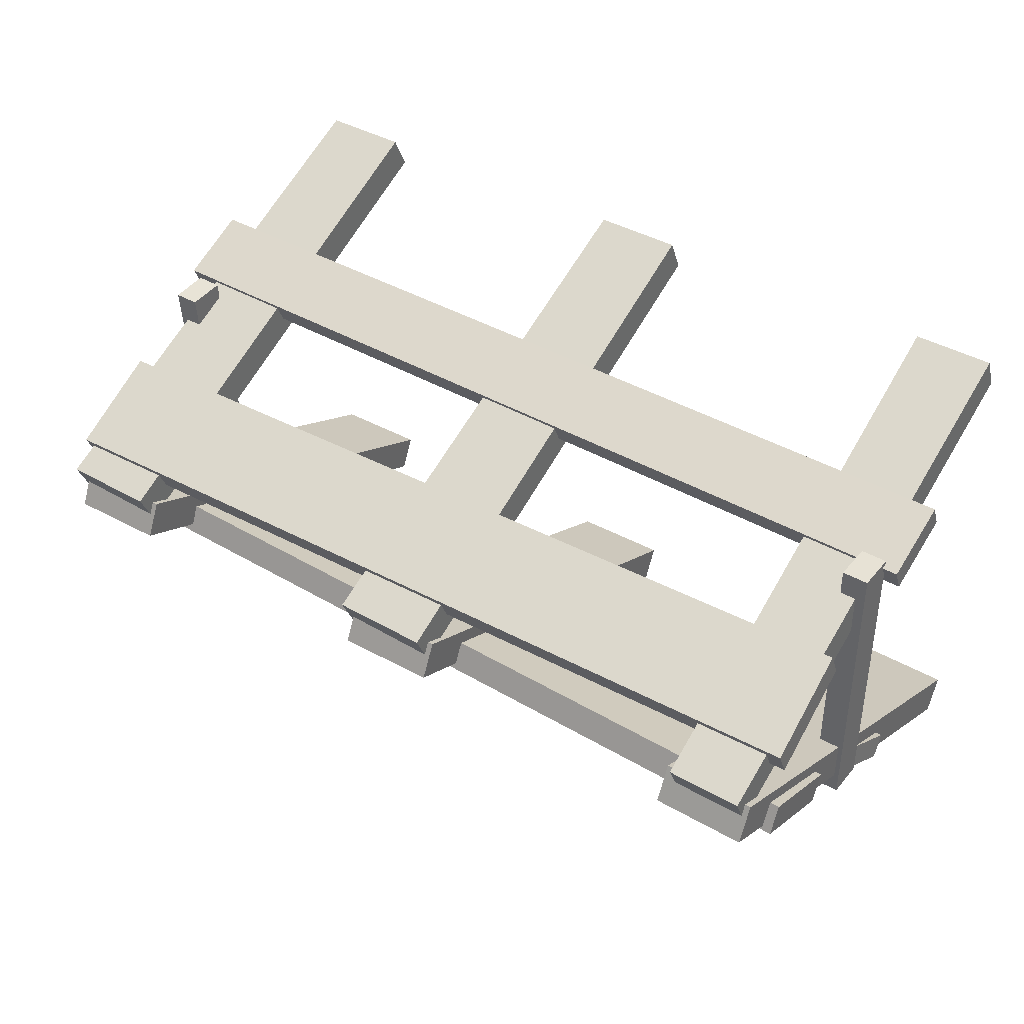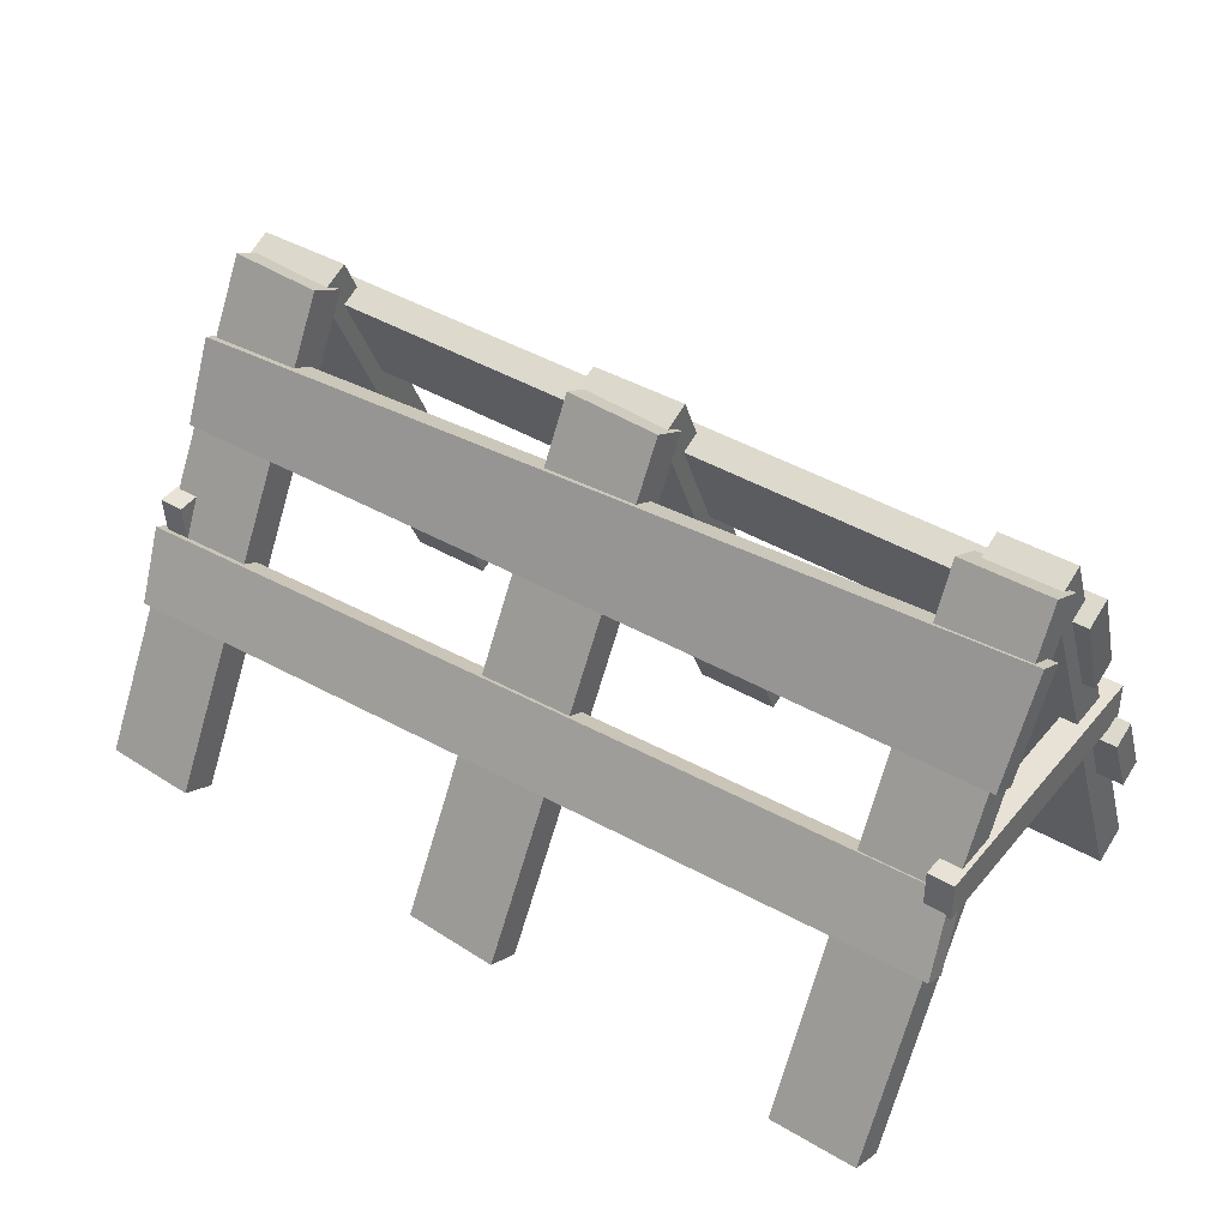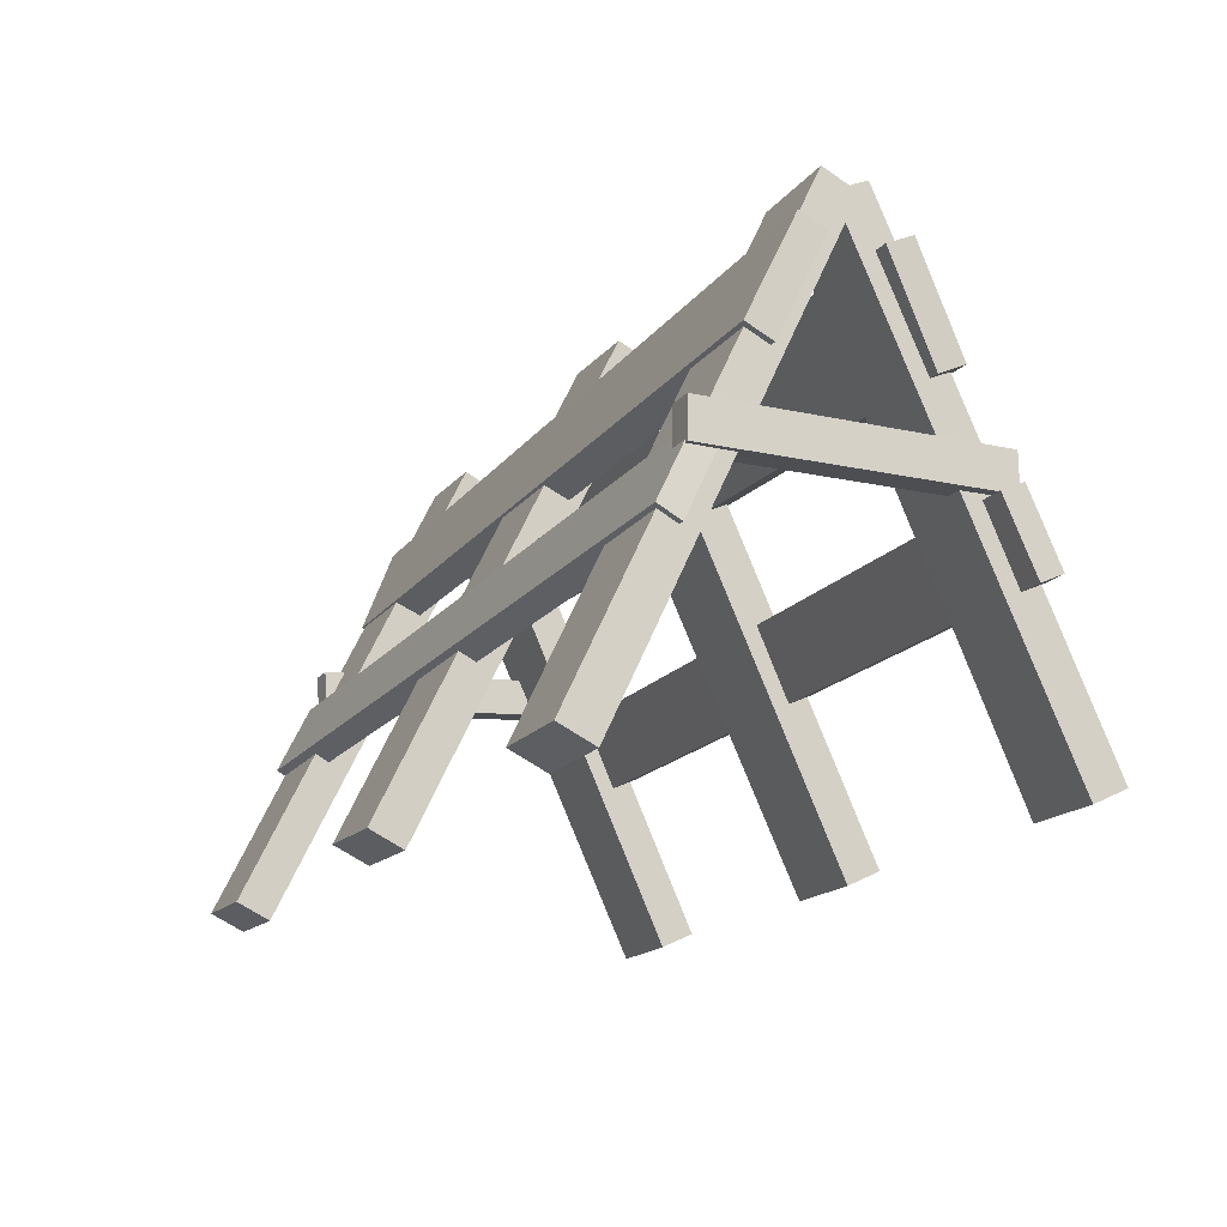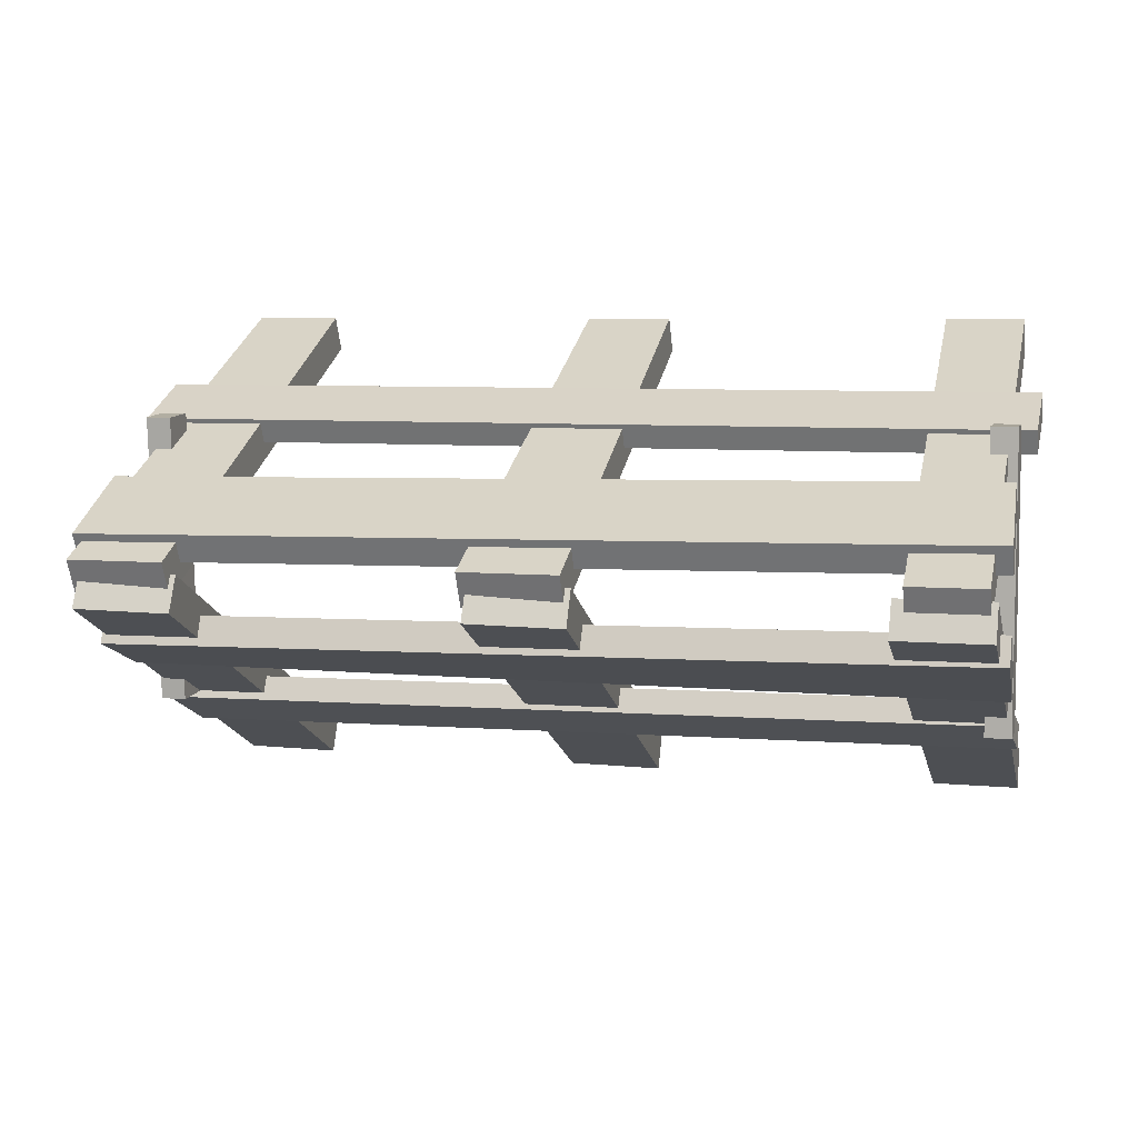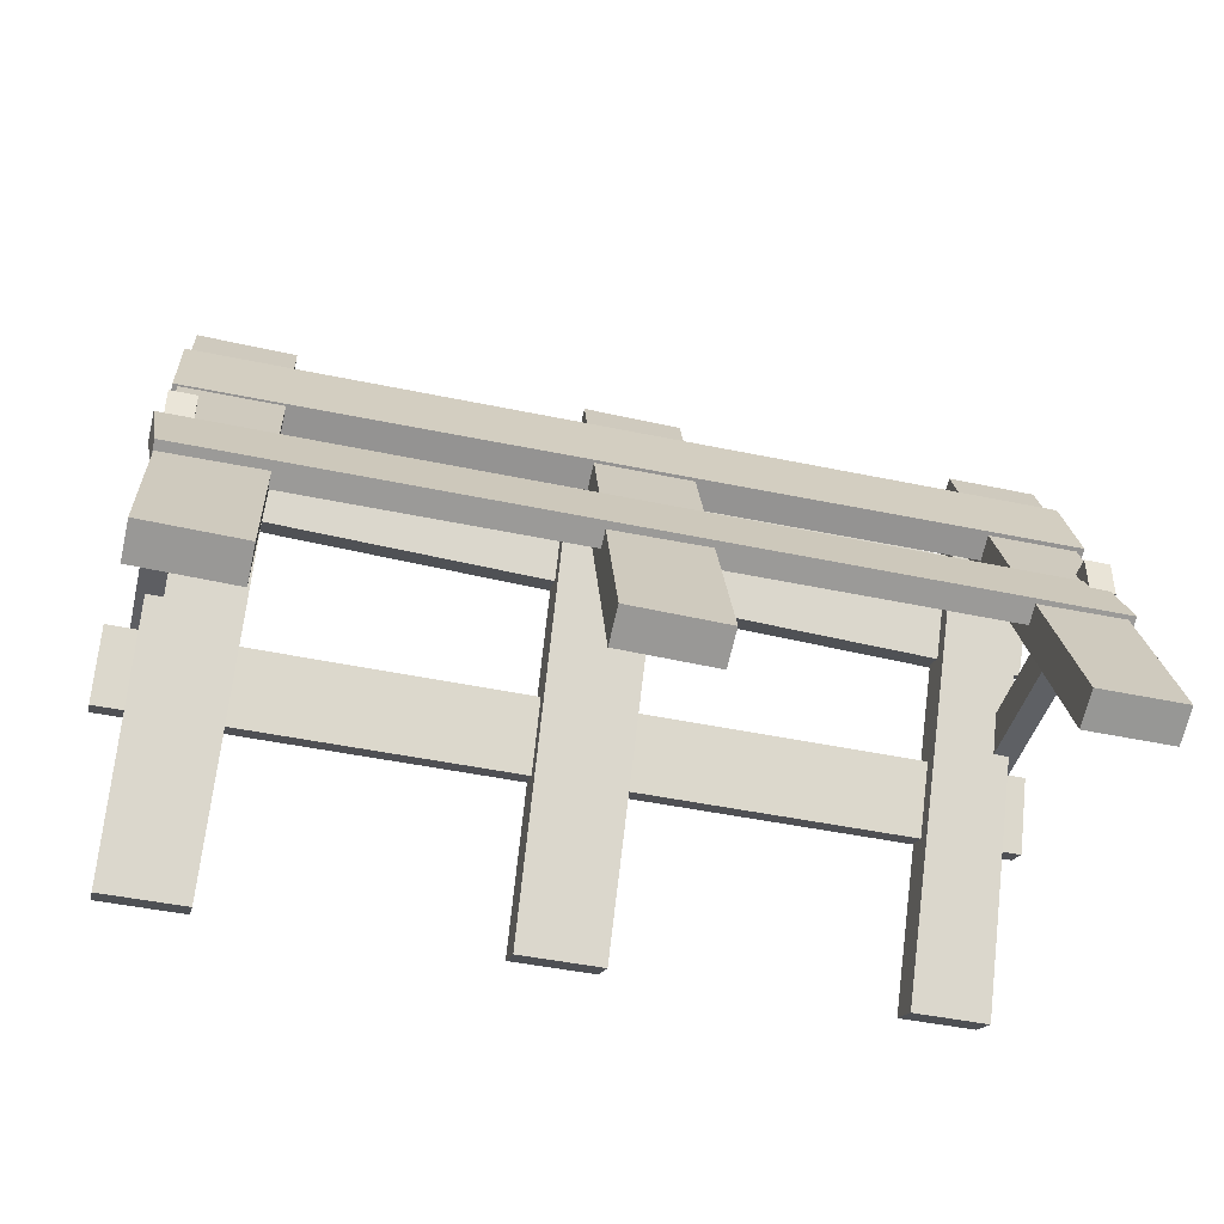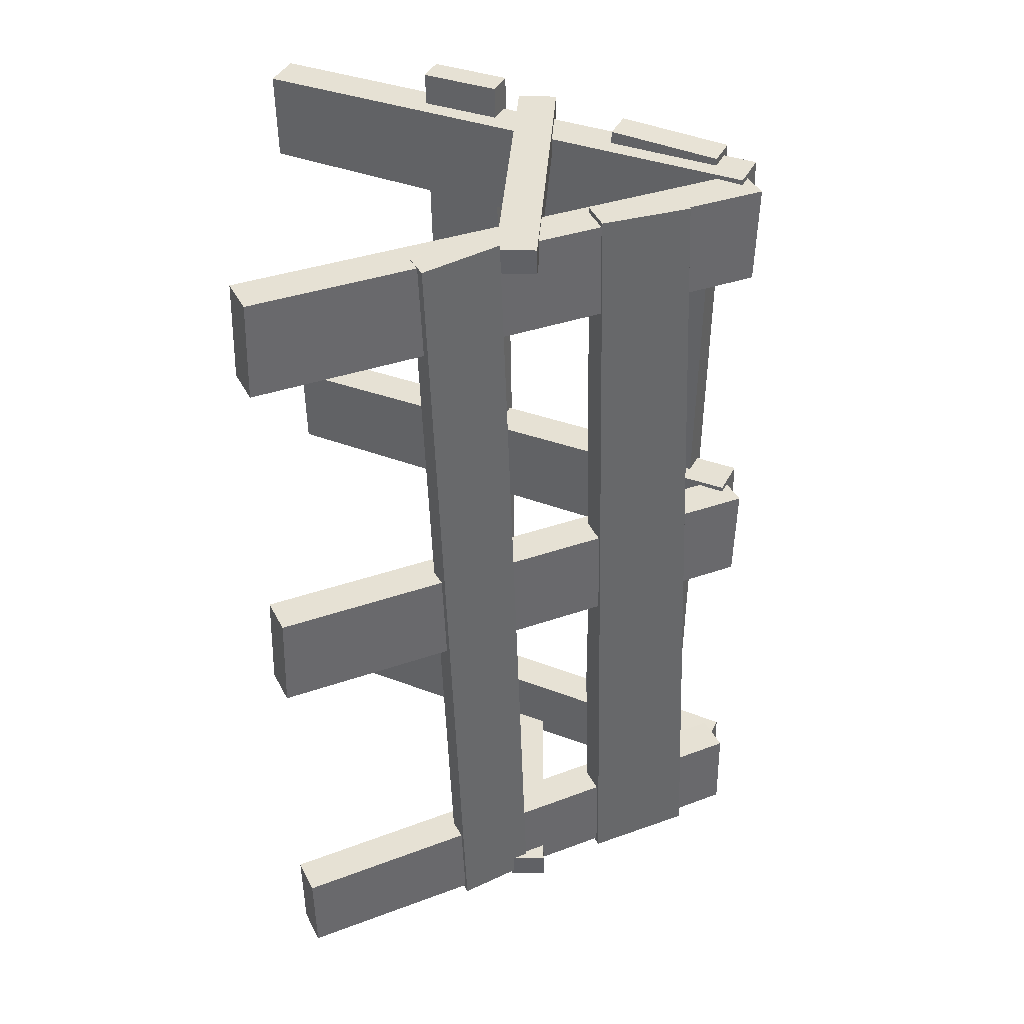
<metadata>
{"format":"obj","ext":"obj","renderer":"f3d","projection":"perspective","resolution":1024,"background":"white","views":[{"elev":40.1,"azim":-144.4,"up":"+Z"},{"elev":40.0,"azim":-144.1,"up":"+Y"},{"elev":-17.1,"azim":-115.0,"up":"+Y"},{"elev":6.7,"azim":-164.9,"up":"+Z"},{"elev":-43.3,"azim":165.7,"up":"+Y"},{"elev":-50.3,"azim":90.9,"up":"+Z"}]}
</metadata>
<code>
g Sign
v -1.048 0.00398 -0.5157
v -1.07 1.164 0.02785
v -0.8482 1.165 0.02806
v -0.8326 0.004321 -0.5156
v -1.048 0.04359 -0.6002
v -0.8326 0.04387 -0.6
v -0.8482 1.204 -0.05647
v -1.07 1.204 -0.05656
v -1.07 1.204 -0.05656
v -0.8482 1.204 -0.05647
v -0.8482 1.165 0.02806
v -1.07 1.164 0.02785
v -1.048 0.04359 -0.6002
v -1.07 1.204 -0.05656
v -1.07 1.164 0.02785
v -1.048 0.00398 -0.5157
v -0.8326 0.04387 -0.6
v -1.048 0.04359 -0.6002
v -1.048 0.00398 -0.5157
v -0.8326 0.004321 -0.5156
v -0.8482 1.204 -0.05647
v -0.8326 0.04387 -0.6
v -0.8326 0.004321 -0.5156
v -0.8482 1.165 0.02806
v 0.8363 2.123e-07 -0.5176
v 0.7796 1.159 0.02548
v 1.016 1.169 0.02993
v 1.073 0.009487 -0.5131
v 0.8363 0.03959 -0.6021
v 1.073 0.04906 -0.5976
v 1.016 1.208 -0.05455
v 0.7796 1.199 -0.059
v 0.7796 1.199 -0.059
v 1.016 1.208 -0.05455
v 1.016 1.169 0.02993
v 0.7796 1.159 0.02548
v 0.8363 0.03959 -0.6021
v 0.7796 1.199 -0.059
v 0.7796 1.159 0.02548
v 0.8363 2.123e-07 -0.5176
v 1.073 0.04906 -0.5976
v 0.8363 0.03959 -0.6021
v 0.8363 2.123e-07 -0.5176
v 1.073 0.009487 -0.5131
v 1.016 1.208 -0.05455
v 1.073 0.04906 -0.5976
v 1.073 0.009487 -0.5131
v 1.016 1.169 0.02993
v -1.038 0.004017 0.5175
v -0.8418 0.004492 0.5174
v -0.8763 1.165 -0.02631
v -1.056 1.164 -0.02602
v -1.038 0.04362 0.6021
v -1.056 1.204 0.0584
v -0.8763 1.204 0.05828
v -0.8418 0.04401 0.6018
v -1.056 1.204 0.0584
v -1.056 1.164 -0.02602
v -0.8763 1.165 -0.02631
v -0.8763 1.204 0.05828
v -1.038 0.04362 0.6021
v -1.038 0.004017 0.5175
v -1.056 1.164 -0.02602
v -1.056 1.204 0.0584
v -0.8418 0.04401 0.6018
v -0.8418 0.004492 0.5174
v -1.038 0.004017 0.5175
v -1.038 0.04362 0.6021
v -0.8763 1.204 0.05828
v -0.8763 1.165 -0.02631
v -0.8418 0.004492 0.5174
v -0.8418 0.04401 0.6018
v 0.8118 0.004004 0.5175
v 1.029 0.00418 0.5175
v 1.029 1.165 -0.02612
v 0.7927 1.164 -0.02601
v 0.8118 0.04361 0.6021
v 0.7927 1.204 0.0584
v 1.029 1.204 0.05836
v 1.029 0.04375 0.602
v 0.7927 1.204 0.0584
v 0.7927 1.164 -0.02601
v 1.029 1.165 -0.02612
v 1.029 1.204 0.05836
v 0.8118 0.04361 0.6021
v 0.8118 0.004004 0.5175
v 0.7927 1.164 -0.02601
v 0.7927 1.204 0.0584
v 1.029 0.04375 0.602
v 1.029 0.00418 0.5175
v 0.8118 0.004004 0.5175
v 0.8118 0.04361 0.6021
v 1.029 1.204 0.05836
v 1.029 1.165 -0.02612
v 1.029 0.00418 0.5175
v 1.029 0.04375 0.602
v 1.047 1.139 0.1113
v 1.06 0.8935 0.2264
v -1.079 0.8405 0.2513
v -1.092 1.086 0.1361
v 1.047 1.108 0.04485
v -1.092 1.055 0.0697
v -1.079 0.8094 0.1848
v 1.06 0.8624 0.16
v -1.092 1.055 0.0697
v -1.092 1.086 0.1361
v -1.079 0.8405 0.2513
v -1.079 0.8094 0.1848
v 1.047 1.108 0.04485
v 1.047 1.139 0.1113
v -1.092 1.086 0.1361
v -1.092 1.055 0.0697
v 1.06 0.8624 0.16
v 1.06 0.8935 0.2264
v 1.047 1.139 0.1113
v 1.047 1.108 0.04485
v -1.079 0.8094 0.1848
v -1.079 0.8405 0.2513
v 1.06 0.8935 0.2264
v 1.06 0.8624 0.16
v 1.037 1.032 -0.1615
v -1.091 1.087 -0.1222
v -1.08 0.8412 -0.238
v 1.047 0.8262 -0.2383
v 1.035 1.003 -0.09249
v 1.048 0.7977 -0.17
v -1.079 0.81 -0.1713
v -1.091 1.056 -0.0562
v -1.091 1.056 -0.0562
v -1.079 0.81 -0.1713
v -1.08 0.8412 -0.238
v -1.091 1.087 -0.1222
v 1.035 1.003 -0.09249
v -1.091 1.056 -0.0562
v -1.091 1.087 -0.1222
v 1.037 1.032 -0.1615
v 1.048 0.7977 -0.17
v 1.035 1.003 -0.09249
v 1.037 1.032 -0.1615
v 1.047 0.8262 -0.2383
v -1.079 0.81 -0.1713
v 1.048 0.7977 -0.17
v 1.047 0.8262 -0.2383
v -1.08 0.8412 -0.238
v -1.057 0.6023 -0.2767
v -1.057 0.6298 -0.3328
v 1.071 0.5938 -0.3644
v 1.072 0.5657 -0.308
v -1.057 0.6298 -0.3328
v -1.072 0.4587 -0.4177
v 1.057 0.4229 -0.4497
v 1.071 0.5938 -0.3644
v -1.072 0.4587 -0.4177
v -1.071 0.4306 -0.3614
v 1.057 0.3946 -0.3941
v 1.057 0.4229 -0.4497
v -1.071 0.4306 -0.3614
v -1.057 0.6023 -0.2767
v 1.072 0.5657 -0.308
v 1.057 0.3946 -0.3941
v -1.057 0.6023 -0.2767
v -1.071 0.4306 -0.3614
v -1.072 0.4587 -0.4177
v -1.057 0.6298 -0.3328
v 1.057 0.4229 -0.4497
v 1.072 0.5657 -0.308
v 1.071 0.5938 -0.3644
v 1.057 0.3946 -0.3941
v -1.108 0.605 0.3523
v -1.108 0.5786 0.2948
v 1.108 0.5786 0.2948
v 1.108 0.605 0.3523
v -1.108 0.5786 0.2948
v -1.108 0.4045 0.3748
v 1.108 0.4045 0.3748
v 1.108 0.5786 0.2948
v -1.108 0.4045 0.3748
v -1.108 0.4308 0.4322
v 1.108 0.4308 0.4322
v 1.108 0.4045 0.3748
v -1.108 0.4308 0.4322
v -1.108 0.605 0.3523
v 1.108 0.605 0.3523
v 1.108 0.4308 0.4322
v -1.108 0.605 0.3523
v -1.108 0.4308 0.4322
v -1.108 0.4045 0.3748
v -1.108 0.5786 0.2948
v 1.108 0.4045 0.3748
v 1.108 0.605 0.3523
v 1.108 0.5786 0.2948
v 1.108 0.4308 0.4322
v -1.008 0.685 0.3647
v -1.071 0.685 0.3647
v -1.071 0.6793 -0.3518
v -1.008 0.6793 -0.3518
v -1.008 0.5919 0.3654
v -1.008 0.685 0.3647
v -1.008 0.6793 -0.3518
v -1.008 0.5861 -0.3511
v -1.071 0.5919 0.3654
v -1.008 0.5919 0.3654
v -1.008 0.5861 -0.3511
v -1.071 0.5861 -0.3511
v -1.071 0.685 0.3647
v -1.071 0.5919 0.3654
v -1.071 0.5861 -0.3511
v -1.071 0.6793 -0.3518
v -1.008 0.5861 -0.3511
v -1.008 0.6793 -0.3518
v -1.071 0.6793 -0.3518
v -1.071 0.5861 -0.3511
v -1.008 0.5919 0.3654
v -1.071 0.685 0.3647
v -1.008 0.685 0.3647
v -1.071 0.5919 0.3654
v 1.05 0.731 0.3605
v 0.987 0.731 0.3605
v 0.987 0.6766 -0.354
v 1.05 0.6766 -0.354
v 1.05 0.6382 0.3676
v 1.05 0.731 0.3605
v 1.05 0.6766 -0.354
v 1.05 0.5837 -0.3469
v 0.987 0.6382 0.3676
v 1.05 0.6382 0.3676
v 1.05 0.5837 -0.3469
v 0.987 0.5837 -0.3469
v 0.987 0.731 0.3605
v 0.987 0.6382 0.3676
v 0.987 0.5837 -0.3469
v 0.987 0.6766 -0.354
v 1.05 0.5837 -0.3469
v 1.05 0.6766 -0.354
v 0.987 0.6766 -0.354
v 0.987 0.5837 -0.3469
v 1.05 0.6382 0.3676
v 0.987 0.731 0.3605
v 1.05 0.731 0.3605
v 0.987 0.6382 0.3676
v -0.0973 2.794e-07 -0.5176
v -0.154 1.159 0.02548
v 0.08238 1.169 0.02993
v 0.1391 0.009487 -0.5131
v -0.09731 0.03959 -0.6021
v 0.1391 0.04906 -0.5976
v 0.08238 1.208 -0.05455
v -0.154 1.199 -0.059
v -0.154 1.199 -0.059
v 0.08238 1.208 -0.05455
v 0.08238 1.169 0.02993
v -0.154 1.159 0.02548
v -0.09731 0.03959 -0.6021
v -0.154 1.199 -0.059
v -0.154 1.159 0.02548
v -0.0973 2.794e-07 -0.5176
v 0.1391 0.04906 -0.5976
v -0.09731 0.03959 -0.6021
v -0.0973 2.794e-07 -0.5176
v 0.1391 0.009487 -0.5131
v 0.08238 1.208 -0.05455
v 0.1391 0.04906 -0.5976
v 0.1391 0.009487 -0.5131
v 0.08238 1.169 0.02993
v -0.1218 0.004004 0.5175
v 0.09586 0.00418 0.5175
v 0.09585 1.165 -0.02612
v -0.141 1.164 -0.02601
v -0.1218 0.04361 0.6021
v -0.141 1.204 0.0584
v 0.09586 1.204 0.05836
v 0.09586 0.04375 0.602
v -0.141 1.204 0.0584
v -0.141 1.164 -0.02601
v 0.09585 1.165 -0.02612
v 0.09586 1.204 0.05836
v -0.1218 0.04361 0.6021
v -0.1218 0.004004 0.5175
v -0.141 1.164 -0.02601
v -0.141 1.204 0.0584
v 0.09586 0.04375 0.602
v 0.09586 0.00418 0.5175
v -0.1218 0.004004 0.5175
v -0.1218 0.04361 0.6021
v 0.09586 1.204 0.05836
v 0.09585 1.165 -0.02612
v 0.09586 0.00418 0.5175
v 0.09586 0.04375 0.602
g Sign_0
f 3 2 1
f 4 3 1
f 7 6 5
f 8 7 5
f 11 10 9
f 12 11 9
f 15 14 13
f 16 15 13
f 19 18 17
f 20 19 17
f 23 22 21
f 24 23 21
f 27 26 25
f 28 27 25
f 31 30 29
f 32 31 29
f 35 34 33
f 36 35 33
f 39 38 37
f 40 39 37
f 43 42 41
f 44 43 41
f 47 46 45
f 48 47 45
f 51 50 49
f 52 51 49
f 55 54 53
f 56 55 53
f 59 58 57
f 60 59 57
f 63 62 61
f 64 63 61
f 67 66 65
f 68 67 65
f 71 70 69
f 72 71 69
f 75 74 73
f 76 75 73
f 79 78 77
f 80 79 77
f 83 82 81
f 84 83 81
f 87 86 85
f 88 87 85
f 91 90 89
f 92 91 89
f 95 94 93
f 96 95 93
f 99 98 97
f 100 99 97
f 103 102 101
f 104 103 101
f 107 106 105
f 108 107 105
f 111 110 109
f 112 111 109
f 115 114 113
f 116 115 113
f 119 118 117
f 120 119 117
f 123 122 121
f 124 123 121
f 127 126 125
f 128 127 125
f 131 130 129
f 132 131 129
f 135 134 133
f 136 135 133
f 139 138 137
f 140 139 137
f 143 142 141
f 144 143 141
f 147 146 145
f 148 147 145
f 151 150 149
f 152 151 149
f 155 154 153
f 156 155 153
f 159 158 157
f 160 159 157
f 163 162 161
f 164 163 161
f 167 166 165
f 165 166 168
f 171 170 169
f 172 171 169
f 175 174 173
f 176 175 173
f 179 178 177
f 180 179 177
f 183 182 181
f 184 183 181
f 187 186 185
f 188 187 185
f 191 190 189
f 189 190 192
f 195 194 193
f 196 195 193
f 199 198 197
f 200 199 197
f 203 202 201
f 204 203 201
f 207 206 205
f 208 207 205
f 211 210 209
f 212 211 209
f 215 214 213
f 213 214 216
f 219 218 217
f 220 219 217
f 223 222 221
f 224 223 221
f 227 226 225
f 228 227 225
f 231 230 229
f 232 231 229
f 235 234 233
f 236 235 233
f 239 238 237
f 237 238 240
f 243 242 241
f 244 243 241
f 247 246 245
f 248 247 245
f 251 250 249
f 252 251 249
f 255 254 253
f 256 255 253
f 259 258 257
f 260 259 257
f 263 262 261
f 264 263 261
f 267 266 265
f 268 267 265
f 271 270 269
f 272 271 269
f 275 274 273
f 276 275 273
f 279 278 277
f 280 279 277
f 283 282 281
f 284 283 281
f 287 286 285
f 288 287 285

</code>
